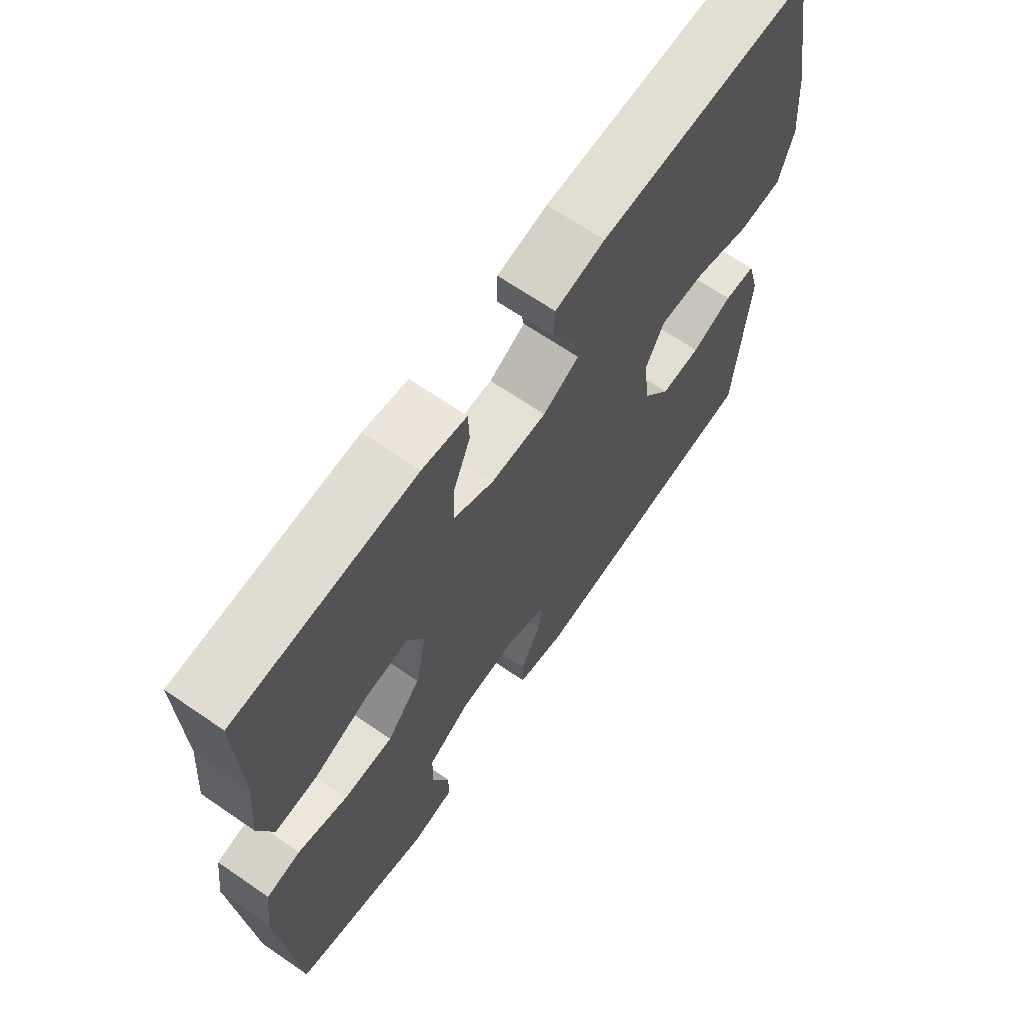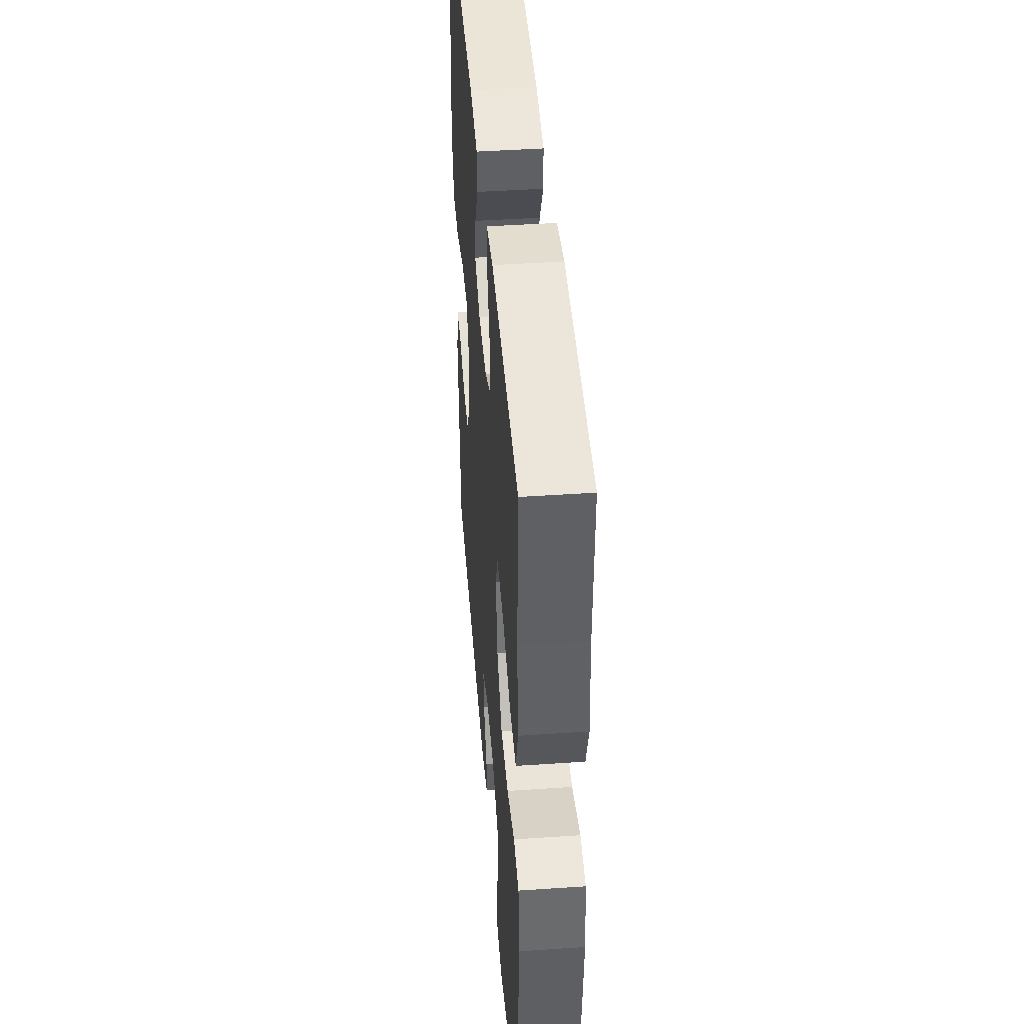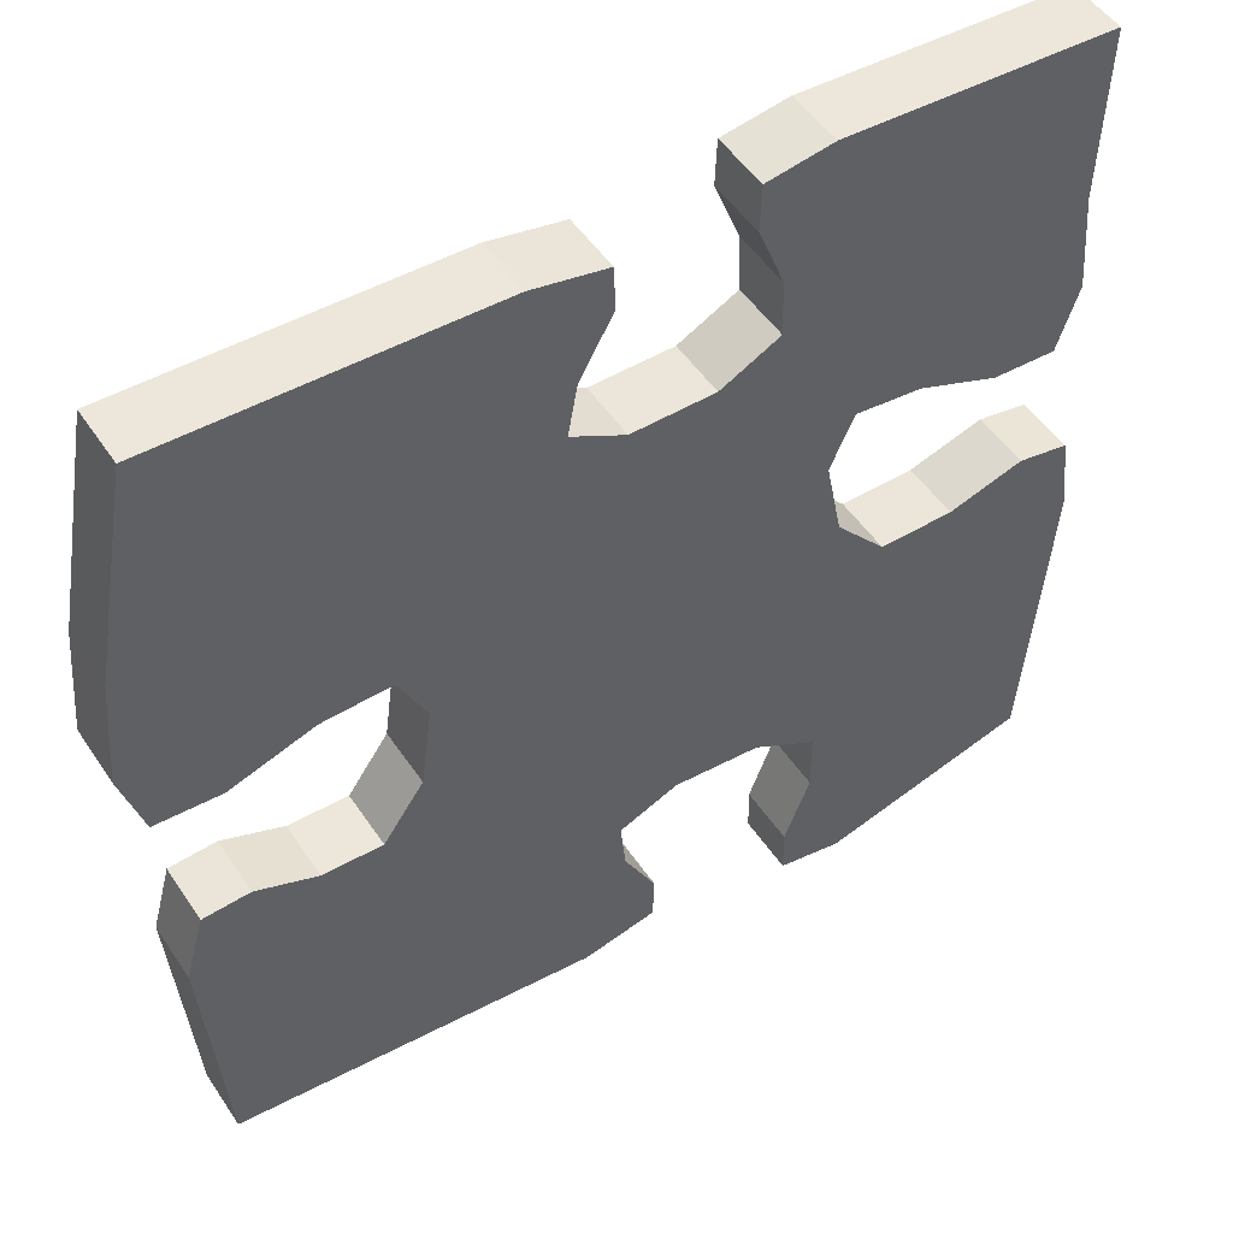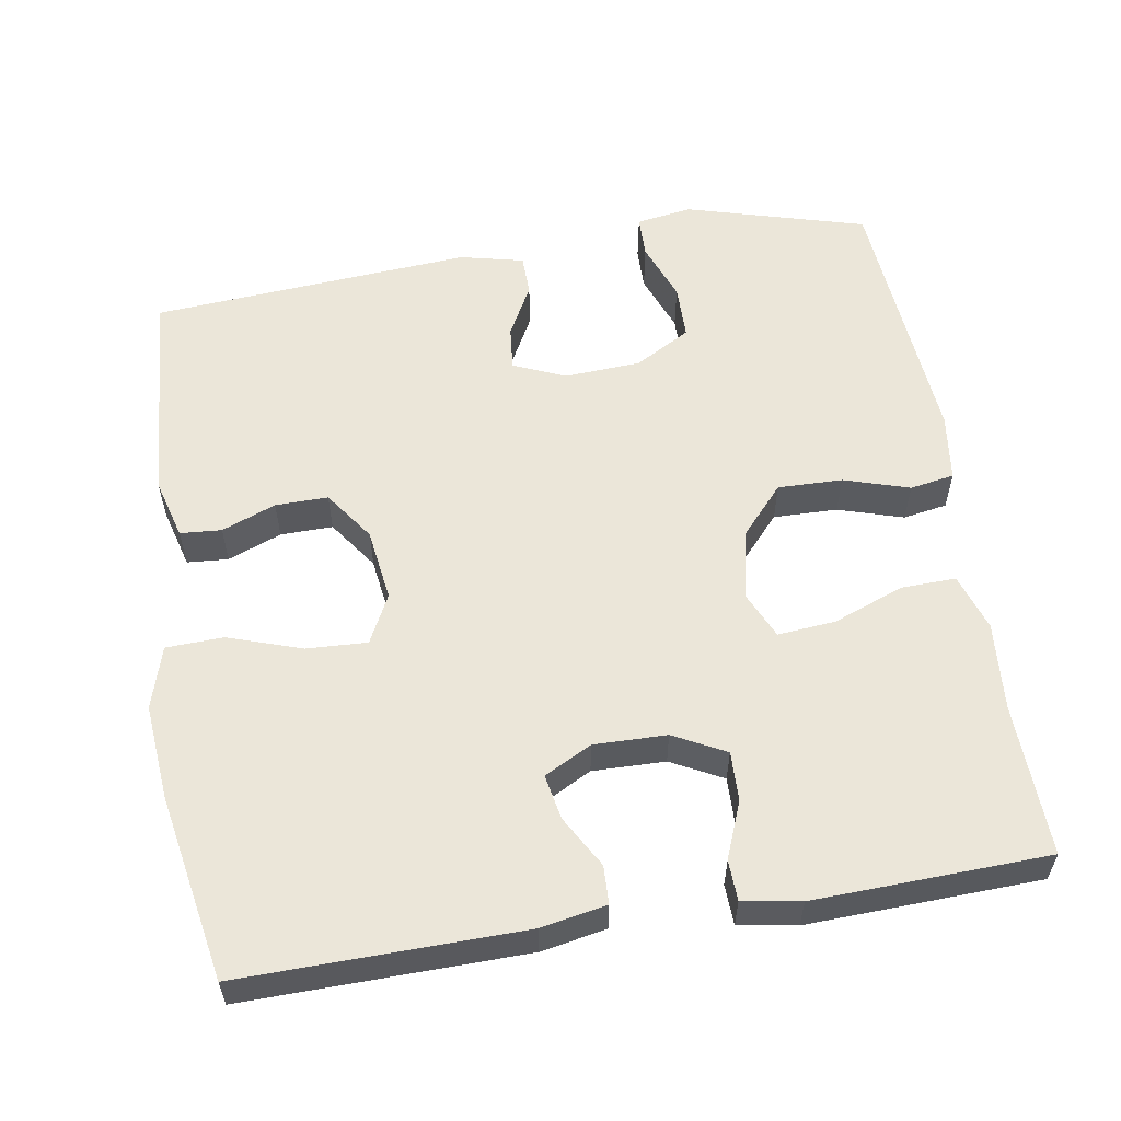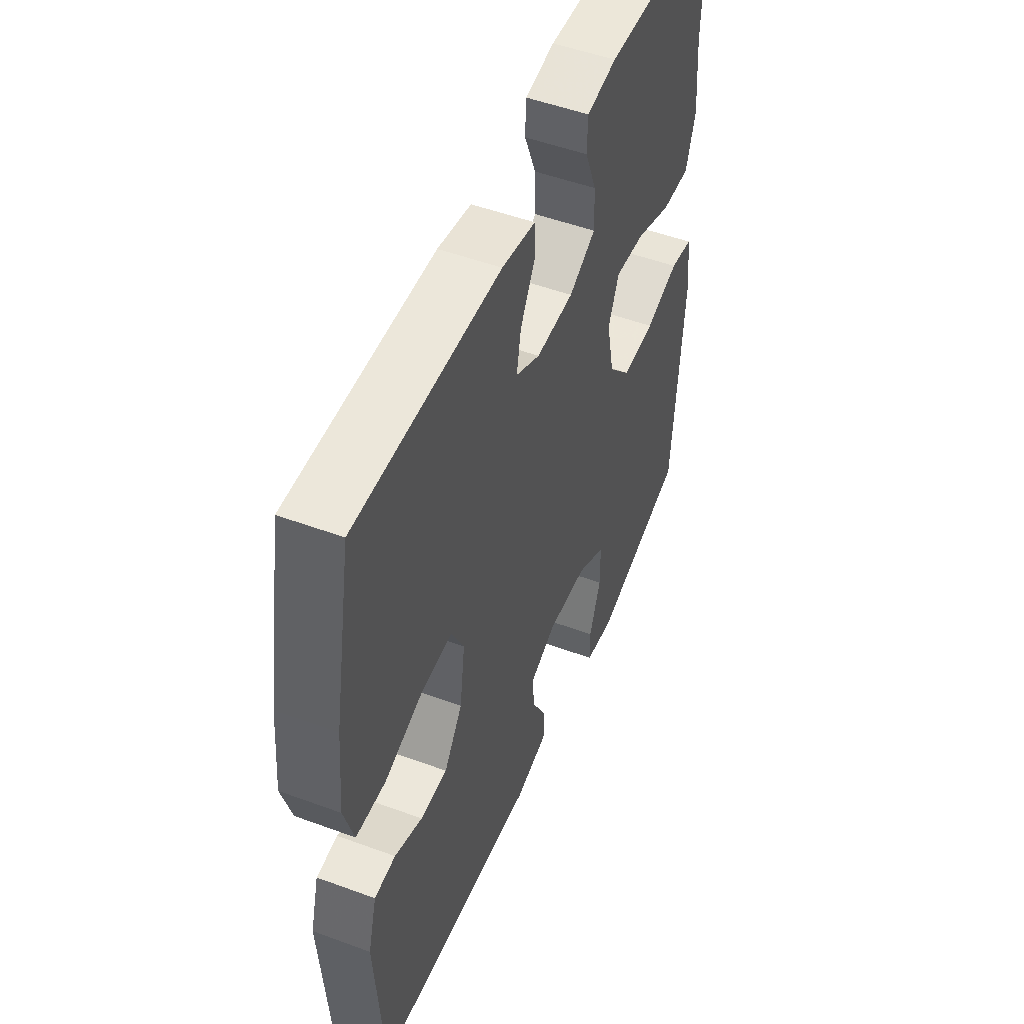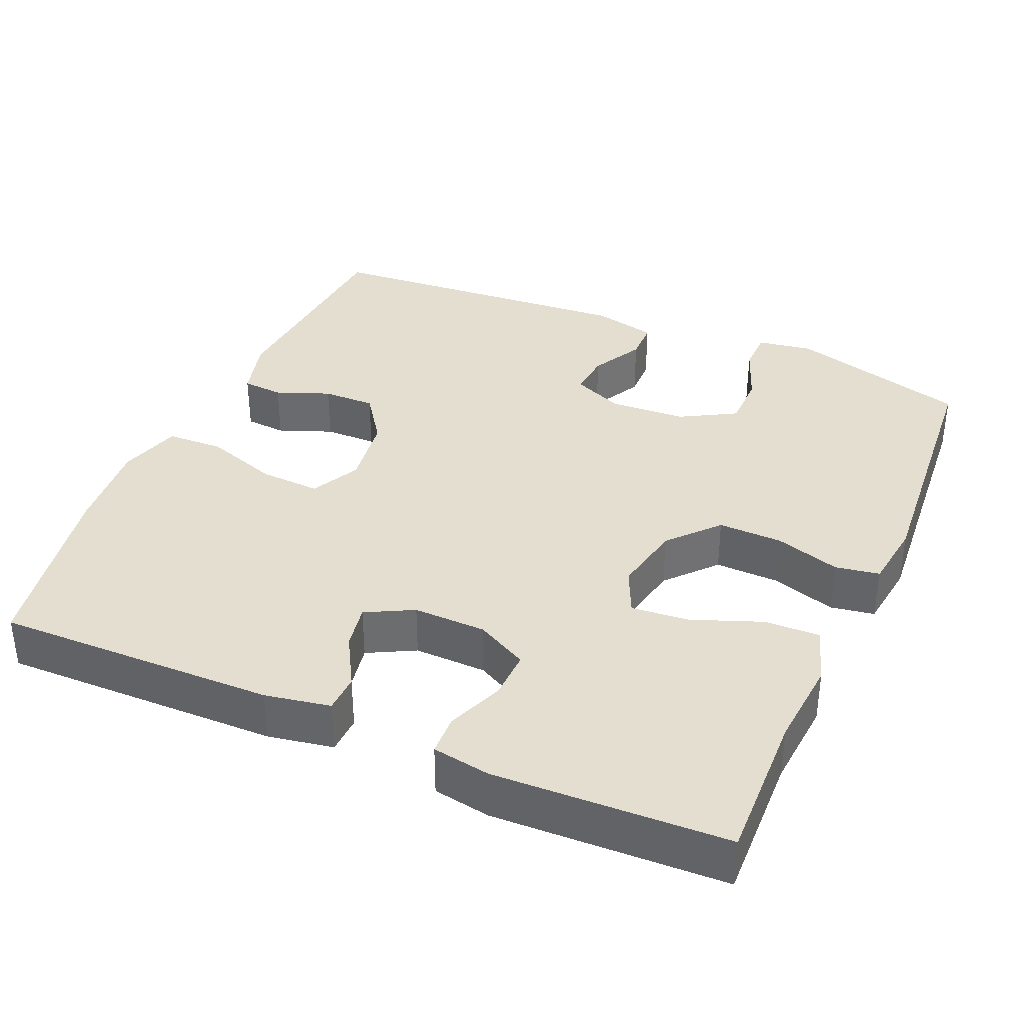
<metadata>
{"format":"obj","ext":"obj","renderer":"f3d","projection":"perspective","resolution":1024,"background":"white","views":[{"elev":66.9,"azim":124.6,"up":"+Z"},{"elev":44.7,"azim":85.5,"up":"+Z"},{"elev":49.8,"azim":-32.4,"up":"+Z"},{"elev":57.2,"azim":-9.3,"up":"+Y"},{"elev":50.6,"azim":-68.0,"up":"+Z"},{"elev":36.4,"azim":23.5,"up":"+Y"}]}
</metadata>
<code>
v 0.5 0.07 0.5
v 0.494 0.07 0.298
v 0.504 0.07 0.179
v 0.479 0.07 0.103
v 0.406 0.07 0.105
v 0.312 0.07 0.141
v 0.235 0.07 0.148
v 0.207 0.07 0.086
v 0.226 0.07 -0.008
v 0.284 0.07 -0.073
v 0.37 0.07 -0.071
v 0.457 0.07 -0.044
v 0.516 0.07 -0.054
v 0.528 0.07 -0.144
v 0.5 0.07 -0.5
v 0.26 0.07 -0.568
v 0.186 0.07 -0.556
v 0.185 0.07 -0.5
v 0.215 0.07 -0.421
v 0.214 0.07 -0.348
v 0.14 0.07 -0.306
v 0.038 0.07 -0.3
v -0.031 0.07 -0.33
v -0.025 0.07 -0.389
v 0.012 0.07 -0.458
v 0.011 0.07 -0.512
v -0.074 0.07 -0.532
v -0.5 0.07 -0.5
v -0.522 0.07 -0.209
v -0.5 0.07 -0.128
v -0.445 0.07 -0.124
v -0.373 0.07 -0.152
v -0.303 0.07 -0.153
v -0.256 0.07 -0.086
v -0.243 0.07 0.011
v -0.276 0.07 0.076
v -0.357 0.07 0.072
v -0.455 0.07 0.039
v -0.531 0.07 0.042
v -0.556 0.07 0.125
v -0.545 0.07 0.252
v -0.5 0.07 0.5
v -0.126 0.07 0.494
v -0.039 0.07 0.478
v -0.037 0.07 0.427
v -0.076 0.07 0.358
v -0.087 0.07 0.298
v -0.024 0.07 0.265
v 0.073 0.07 0.267
v 0.142 0.07 0.303
v 0.14 0.07 0.369
v 0.11 0.07 0.444
v 0.112 0.07 0.498
v 0.189 0.07 0.511
v 0.5 0 0.5
v 0.494 0 0.298
v 0.504 0 0.179
v 0.479 0 0.103
v 0.406 0 0.105
v 0.312 0 0.141
v 0.235 0 0.148
v 0.207 0 0.086
v 0.226 0 -0.008
v 0.284 0 -0.073
v 0.37 0 -0.071
v 0.457 0 -0.044
v 0.516 0 -0.054
v 0.528 0 -0.144
v 0.5 0 -0.5
v 0.26 0 -0.568
v 0.186 0 -0.556
v 0.185 0 -0.5
v 0.215 0 -0.421
v 0.214 0 -0.348
v 0.14 0 -0.306
v 0.038 0 -0.3
v -0.031 0 -0.33
v -0.025 0 -0.389
v 0.012 0 -0.458
v 0.011 0 -0.512
v -0.074 0 -0.532
v -0.5 0 -0.5
v -0.522 0 -0.209
v -0.5 0 -0.128
v -0.445 0 -0.124
v -0.373 0 -0.152
v -0.303 0 -0.153
v -0.256 0 -0.086
v -0.243 0 0.011
v -0.276 0 0.076
v -0.357 0 0.072
v -0.455 0 0.039
v -0.531 0 0.042
v -0.556 0 0.125
v -0.545 0 0.252
v -0.5 0 0.5
v -0.126 0 0.494
v -0.039 0 0.478
v -0.037 0 0.427
v -0.076 0 0.358
v -0.087 0 0.298
v -0.024 0 0.265
v 0.073 0 0.267
v 0.142 0 0.303
v 0.14 0 0.369
v 0.11 0 0.444
v 0.112 0 0.498
v 0.189 0 0.511
f 51 52 53 54
f 50 51 54 1
f 43 44 45 46
f 43 46 47
f 42 43 47
f 41 42 47 48
f 37 38 39 40
f 36 37 40 41
f 29 30 31 32
f 29 32 33
f 28 29 33
f 27 28 33 34
f 24 25 26 27
f 23 24 27 34
f 16 17 18 19
f 16 19 20
f 15 16 20
f 14 15 20 21
f 11 12 13 14
f 10 11 14 21
f 3 4 5 6
f 2 3 6 7
f 50 1 2 7
f 49 50 7 8
f 36 41 48 49
f 35 36 49 8
f 22 23 34 35
f 22 35 8 9
f 9 10 21 22
f 108 107 106 105
f 55 108 105 104
f 100 99 98 97
f 101 100 97
f 101 97 96
f 102 101 96 95
f 94 93 92 91
f 95 94 91 90
f 86 85 84 83
f 87 86 83
f 87 83 82
f 88 87 82 81
f 81 80 79 78
f 88 81 78 77
f 73 72 71 70
f 74 73 70
f 74 70 69
f 75 74 69 68
f 68 67 66 65
f 75 68 65 64
f 60 59 58 57
f 61 60 57 56
f 61 56 55 104
f 62 61 104 103
f 103 102 95 90
f 62 103 90 89
f 89 88 77 76
f 63 62 89 76
f 76 75 64 63
f 1 55 56 2
f 2 56 57 3
f 3 57 58 4
f 4 58 59 5
f 5 59 60 6
f 6 60 61 7
f 7 61 62 8
f 8 62 63 9
f 9 63 64 10
f 10 64 65 11
f 11 65 66 12
f 12 66 67 13
f 13 67 68 14
f 14 68 69 15
f 15 69 70 16
f 16 70 71 17
f 17 71 72 18
f 18 72 73 19
f 19 73 74 20
f 20 74 75 21
f 21 75 76 22
f 22 76 77 23
f 23 77 78 24
f 24 78 79 25
f 25 79 80 26
f 26 80 81 27
f 27 81 82 28
f 28 82 83 29
f 29 83 84 30
f 30 84 85 31
f 31 85 86 32
f 32 86 87 33
f 33 87 88 34
f 34 88 89 35
f 35 89 90 36
f 36 90 91 37
f 37 91 92 38
f 38 92 93 39
f 39 93 94 40
f 40 94 95 41
f 41 95 96 42
f 42 96 97 43
f 43 97 98 44
f 44 98 99 45
f 45 99 100 46
f 46 100 101 47
f 47 101 102 48
f 48 102 103 49
f 49 103 104 50
f 50 104 105 51
f 51 105 106 52
f 52 106 107 53
f 53 107 108 54
f 54 108 55 1

</code>
